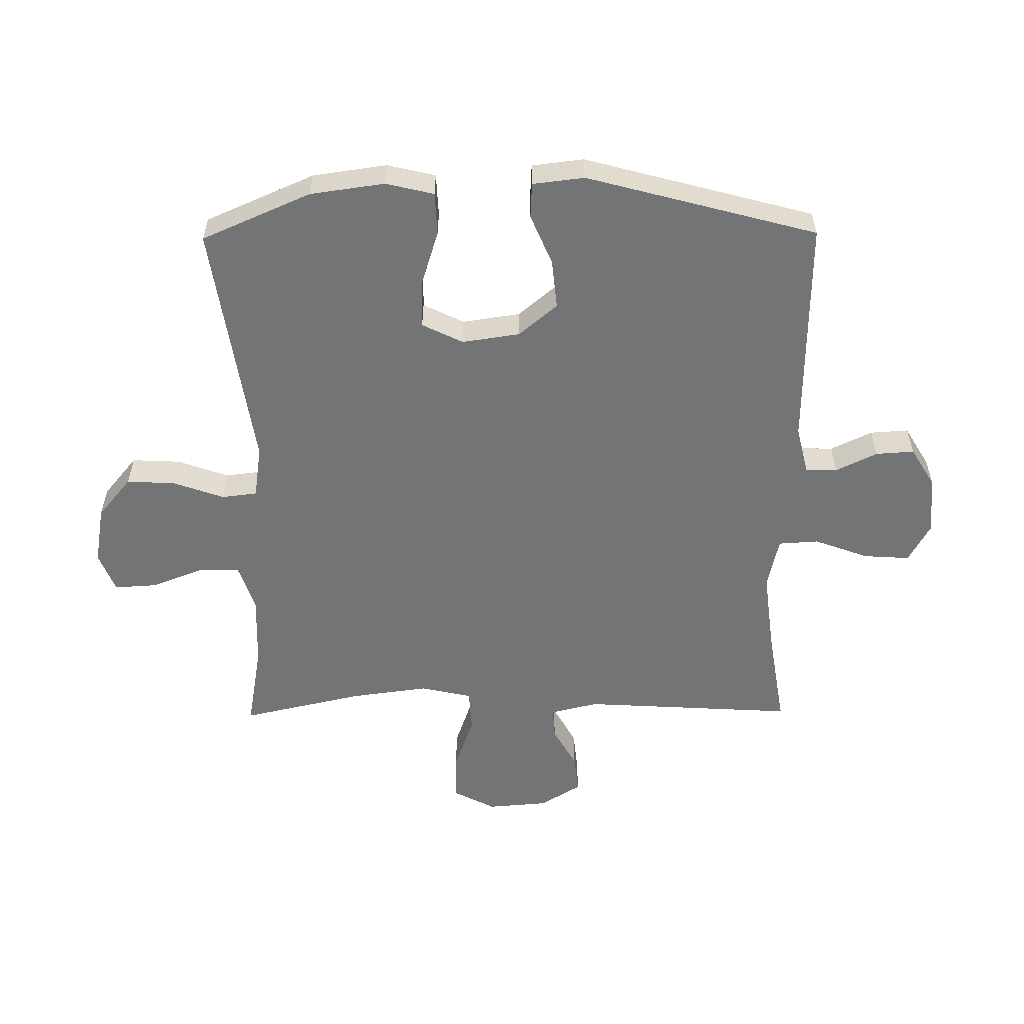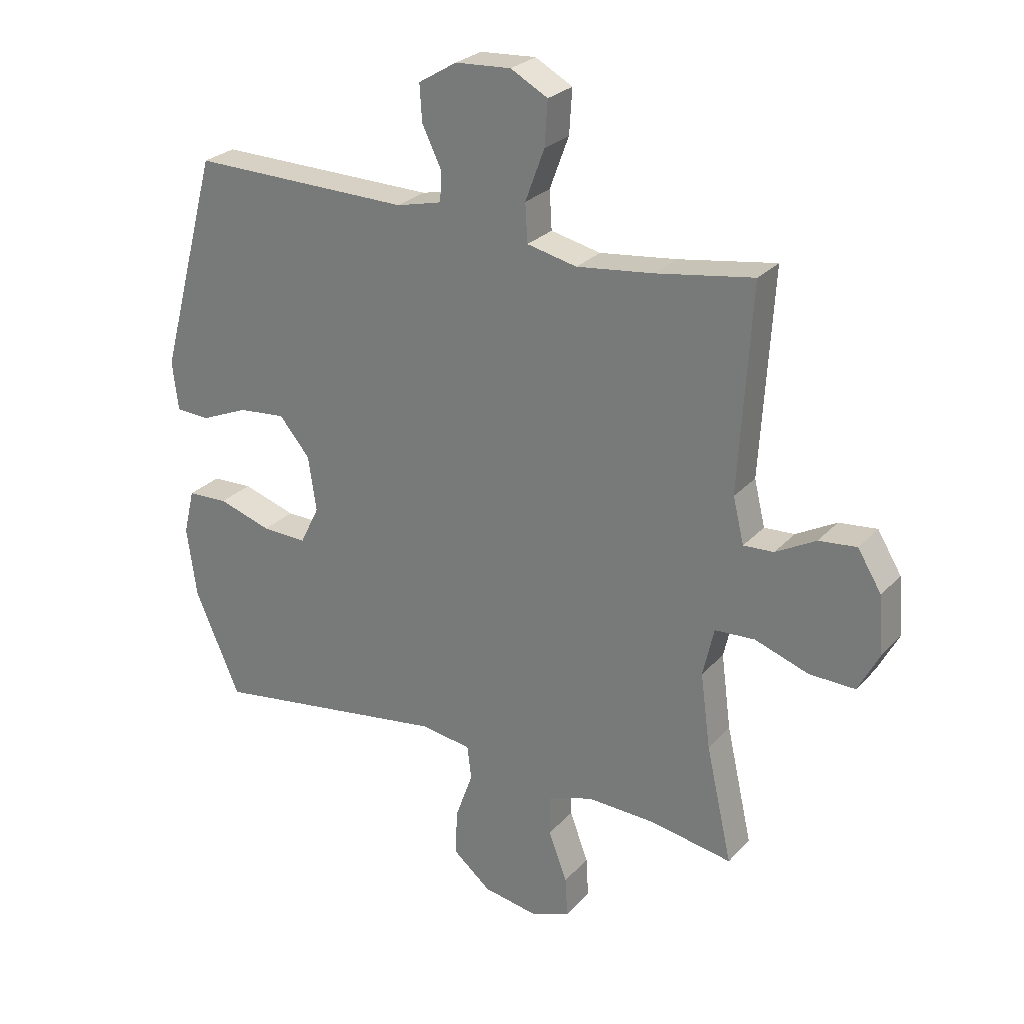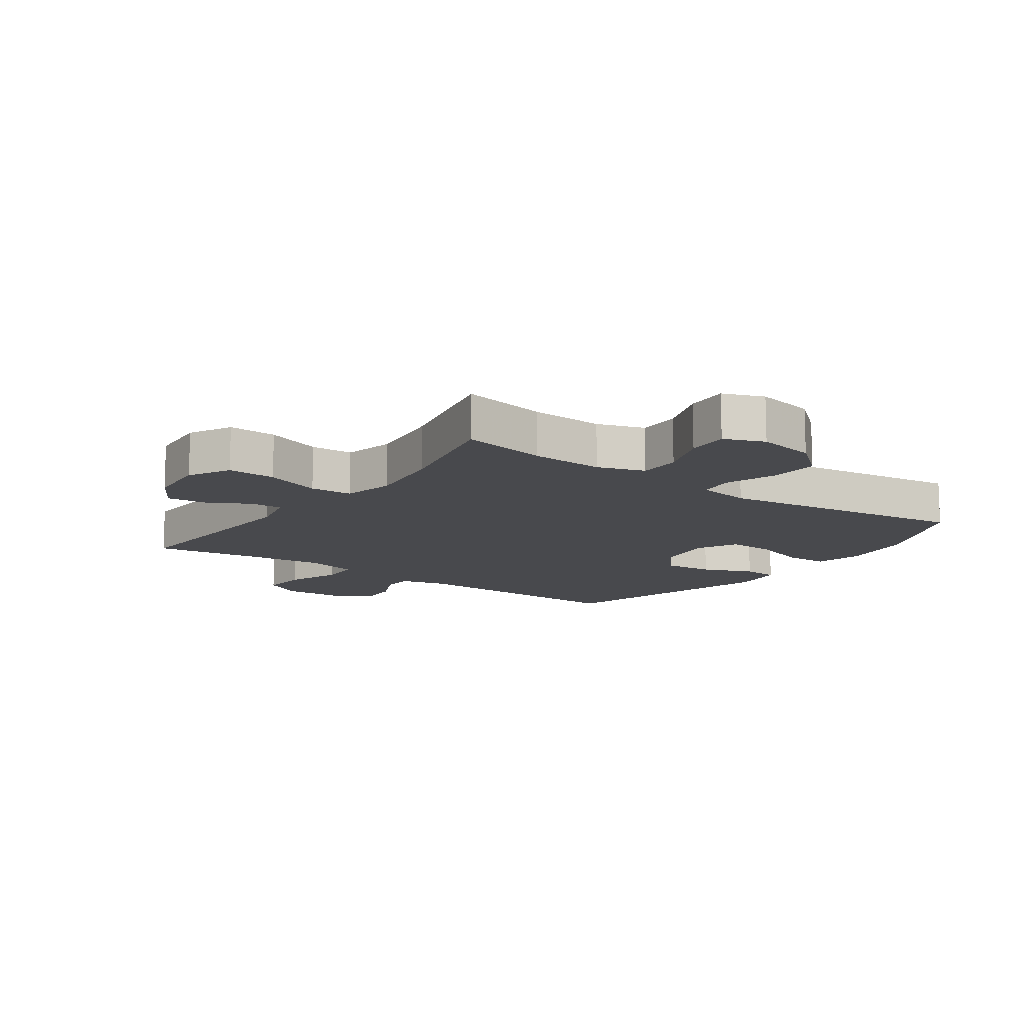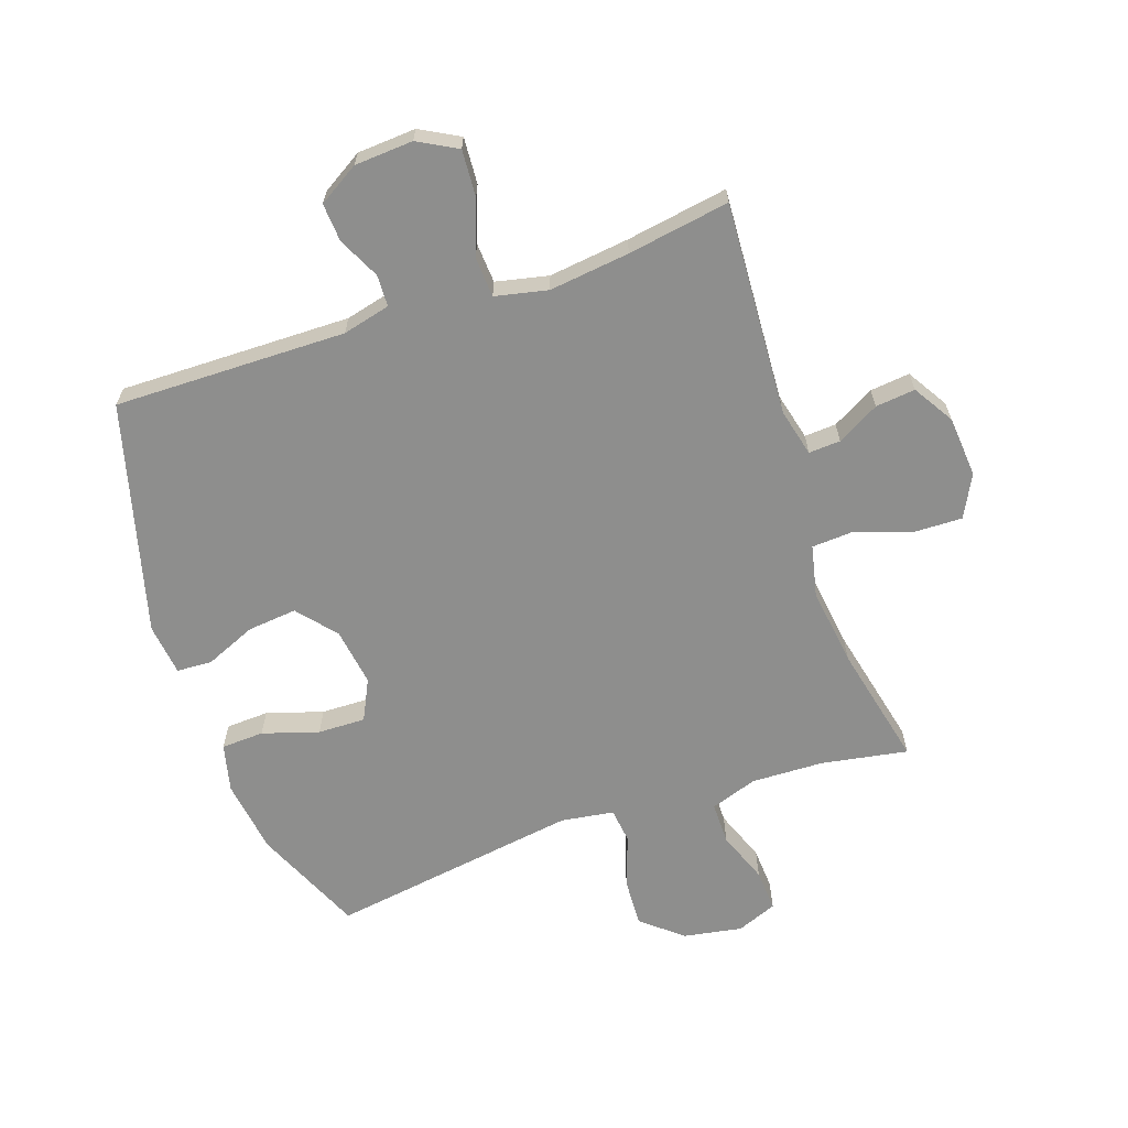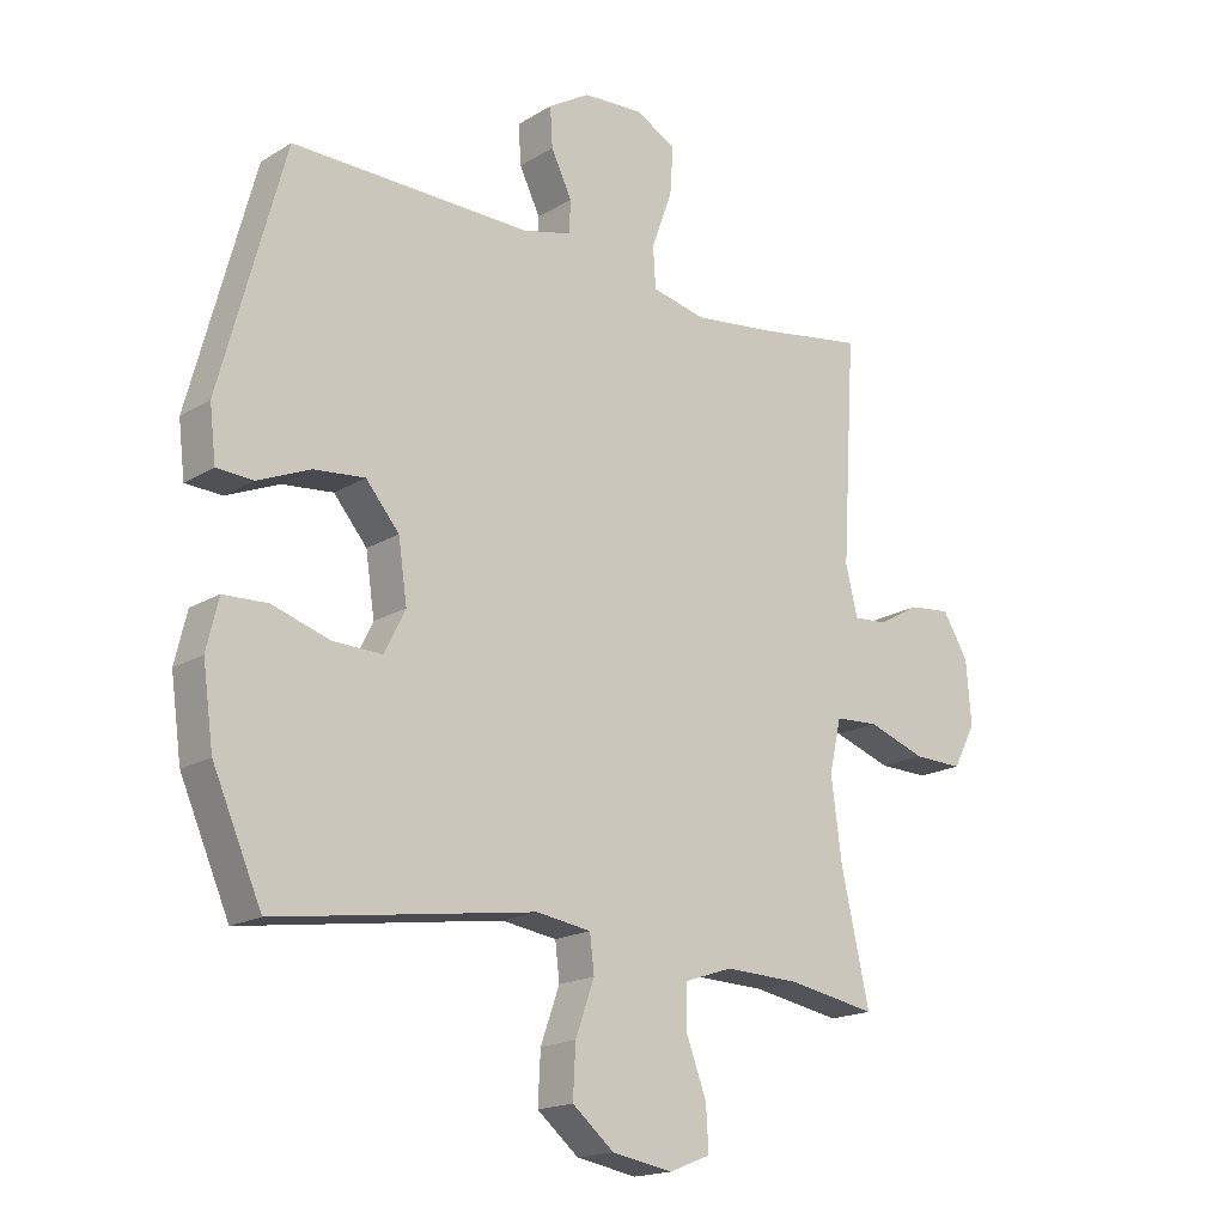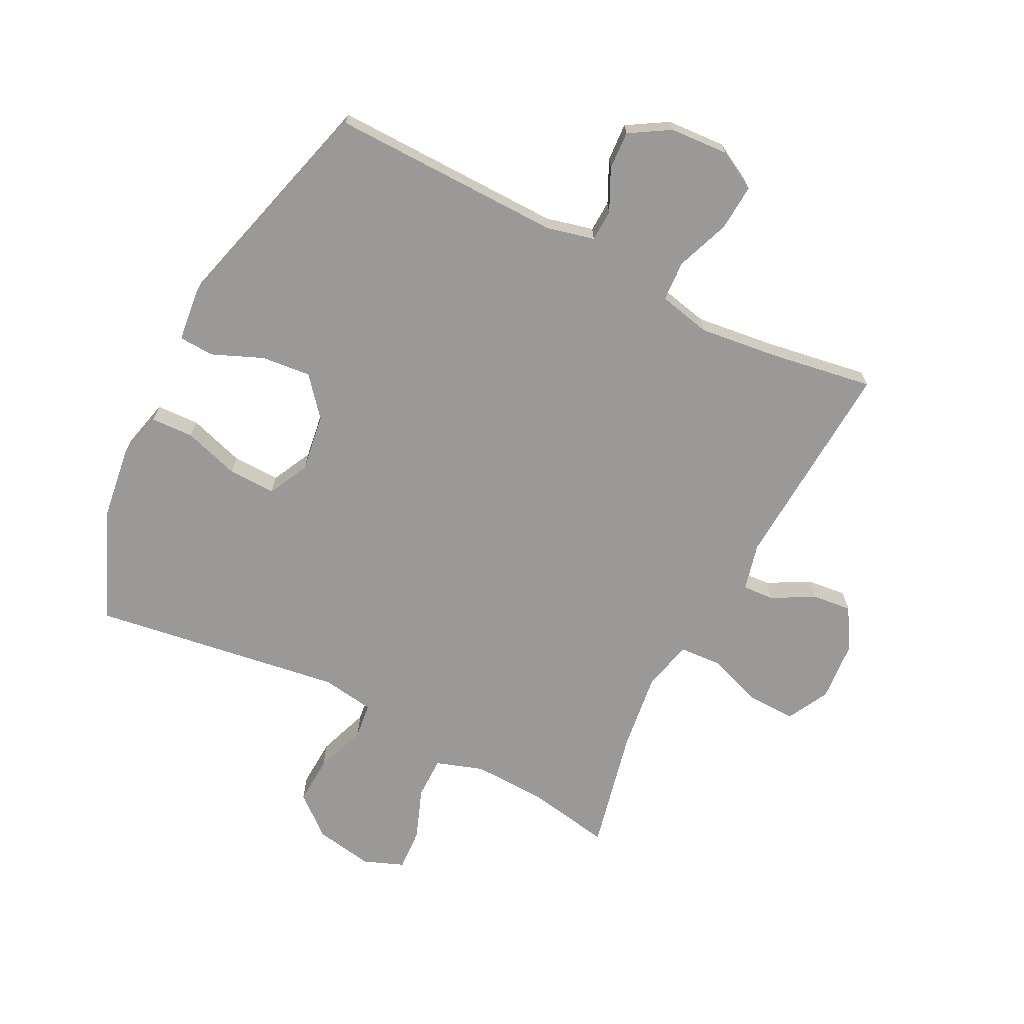
<metadata>
{"format":"obj","ext":"obj","renderer":"f3d","projection":"perspective","resolution":1024,"background":"white","views":[{"elev":-56.1,"azim":-89.4,"up":"+Y"},{"elev":26.4,"azim":32.2,"up":"+Z"},{"elev":-12.5,"azim":144.2,"up":"+Y"},{"elev":-64.8,"azim":19.0,"up":"+Y"},{"elev":-17.7,"azim":-40.3,"up":"+Z"},{"elev":-69.0,"azim":-27.0,"up":"+Y"}]}
</metadata>
<code>
v -0.5 0.07 -0.5
v -0.578 0.07 -0.321
v -0.595 0.07 -0.199
v -0.576 0.07 -0.12
v -0.506 0.07 -0.117
v -0.414 0.07 -0.146
v -0.336 0.07 -0.148
v -0.303 0.07 -0.081
v -0.317 0.07 0.014
v -0.37 0.07 0.077
v -0.451 0.07 0.069
v -0.534 0.07 0.034
v -0.592 0.07 0.037
v -0.602 0.07 0.122
v -0.5 0.07 0.5
v -0.12 0.07 0.494
v -0.042 0.07 0.513
v -0.04 0.07 0.565
v -0.073 0.07 0.633
v -0.077 0.07 0.696
v -0.011 0.07 0.736
v 0.085 0.07 0.742
v 0.149 0.07 0.707
v 0.144 0.07 0.631
v 0.111 0.07 0.542
v 0.115 0.07 0.476
v 0.201 0.07 0.457
v 0.333 0.07 0.473
v 0.5 0.07 0.5
v 0.479 0.07 0.149
v 0.498 0.07 0.071
v 0.55 0.07 0.074
v 0.619 0.07 0.112
v 0.684 0.07 0.119
v 0.725 0.07 0.052
v 0.733 0.07 -0.048
v 0.697 0.07 -0.117
v 0.618 0.07 -0.115
v 0.526 0.07 -0.083
v 0.457 0.07 -0.087
v 0.438 0.07 -0.171
v 0.455 0.07 -0.3
v 0.5 0.07 -0.5
v 0.359 0.07 -0.475
v 0.24 0.07 -0.471
v 0.163 0.07 -0.497
v 0.163 0.07 -0.566
v 0.195 0.07 -0.651
v 0.199 0.07 -0.72
v 0.133 0.07 -0.746
v 0.037 0.07 -0.729
v -0.029 0.07 -0.674
v -0.025 0.07 -0.594
v 0.005 0.07 -0.51
v -0.002 0.07 -0.452
v -0.089 0.07 -0.439
v -0.5 0 -0.5
v -0.578 0 -0.321
v -0.595 0 -0.199
v -0.576 0 -0.12
v -0.506 0 -0.117
v -0.414 0 -0.146
v -0.336 0 -0.148
v -0.303 0 -0.081
v -0.317 0 0.014
v -0.37 0 0.077
v -0.451 0 0.069
v -0.534 0 0.034
v -0.592 0 0.037
v -0.602 0 0.122
v -0.5 0 0.5
v -0.12 0 0.494
v -0.042 0 0.513
v -0.04 0 0.565
v -0.073 0 0.633
v -0.077 0 0.696
v -0.011 0 0.736
v 0.085 0 0.742
v 0.149 0 0.707
v 0.144 0 0.631
v 0.111 0 0.542
v 0.115 0 0.476
v 0.201 0 0.457
v 0.333 0 0.473
v 0.5 0 0.5
v 0.479 0 0.149
v 0.498 0 0.071
v 0.55 0 0.074
v 0.619 0 0.112
v 0.684 0 0.119
v 0.725 0 0.052
v 0.733 0 -0.048
v 0.697 0 -0.117
v 0.618 0 -0.115
v 0.526 0 -0.083
v 0.457 0 -0.087
v 0.438 0 -0.171
v 0.455 0 -0.3
v 0.5 0 -0.5
v 0.359 0 -0.475
v 0.24 0 -0.471
v 0.163 0 -0.497
v 0.163 0 -0.566
v 0.195 0 -0.651
v 0.199 0 -0.72
v 0.133 0 -0.746
v 0.037 0 -0.729
v -0.029 0 -0.674
v -0.025 0 -0.594
v 0.005 0 -0.51
v -0.002 0 -0.452
v -0.089 0 -0.439
f 51 52 53 54
f 51 54 55
f 50 51 55
f 47 48 49 50
f 46 47 50 55
f 45 46 55
f 44 45 55 56
f 42 43 44
f 41 42 44 56
f 36 37 38 39
f 36 39 40
f 35 36 40
f 32 33 34 35
f 31 32 35 40
f 30 31 40
f 28 29 30 40
f 27 28 40 41
f 22 23 24 25
f 22 25 26
f 21 22 26
f 18 19 20 21
f 17 18 21 26
f 16 17 26
f 11 12 13 14
f 10 11 14 15
f 9 10 15 16
f 3 4 5 6
f 3 6 7
f 2 3 7
f 1 2 7
f 56 1 7 8
f 26 27 41 56
f 16 26 56
f 8 9 16 56
f 110 109 108 107
f 111 110 107
f 111 107 106
f 106 105 104 103
f 111 106 103 102
f 111 102 101
f 112 111 101 100
f 100 99 98
f 112 100 98 97
f 95 94 93 92
f 96 95 92
f 96 92 91
f 91 90 89 88
f 96 91 88 87
f 96 87 86
f 96 86 85 84
f 97 96 84 83
f 81 80 79 78
f 82 81 78
f 82 78 77
f 77 76 75 74
f 82 77 74 73
f 82 73 72
f 70 69 68 67
f 71 70 67 66
f 72 71 66 65
f 62 61 60 59
f 63 62 59
f 63 59 58
f 63 58 57
f 64 63 57 112
f 112 97 83 82
f 112 82 72
f 112 72 65 64
f 1 57 58 2
f 2 58 59 3
f 3 59 60 4
f 4 60 61 5
f 5 61 62 6
f 6 62 63 7
f 7 63 64 8
f 8 64 65 9
f 9 65 66 10
f 10 66 67 11
f 11 67 68 12
f 12 68 69 13
f 13 69 70 14
f 14 70 71 15
f 15 71 72 16
f 16 72 73 17
f 17 73 74 18
f 18 74 75 19
f 19 75 76 20
f 20 76 77 21
f 21 77 78 22
f 22 78 79 23
f 23 79 80 24
f 24 80 81 25
f 25 81 82 26
f 26 82 83 27
f 27 83 84 28
f 28 84 85 29
f 29 85 86 30
f 30 86 87 31
f 31 87 88 32
f 32 88 89 33
f 33 89 90 34
f 34 90 91 35
f 35 91 92 36
f 36 92 93 37
f 37 93 94 38
f 38 94 95 39
f 39 95 96 40
f 40 96 97 41
f 41 97 98 42
f 42 98 99 43
f 43 99 100 44
f 44 100 101 45
f 45 101 102 46
f 46 102 103 47
f 47 103 104 48
f 48 104 105 49
f 49 105 106 50
f 50 106 107 51
f 51 107 108 52
f 52 108 109 53
f 53 109 110 54
f 54 110 111 55
f 55 111 112 56
f 56 112 57 1

</code>
